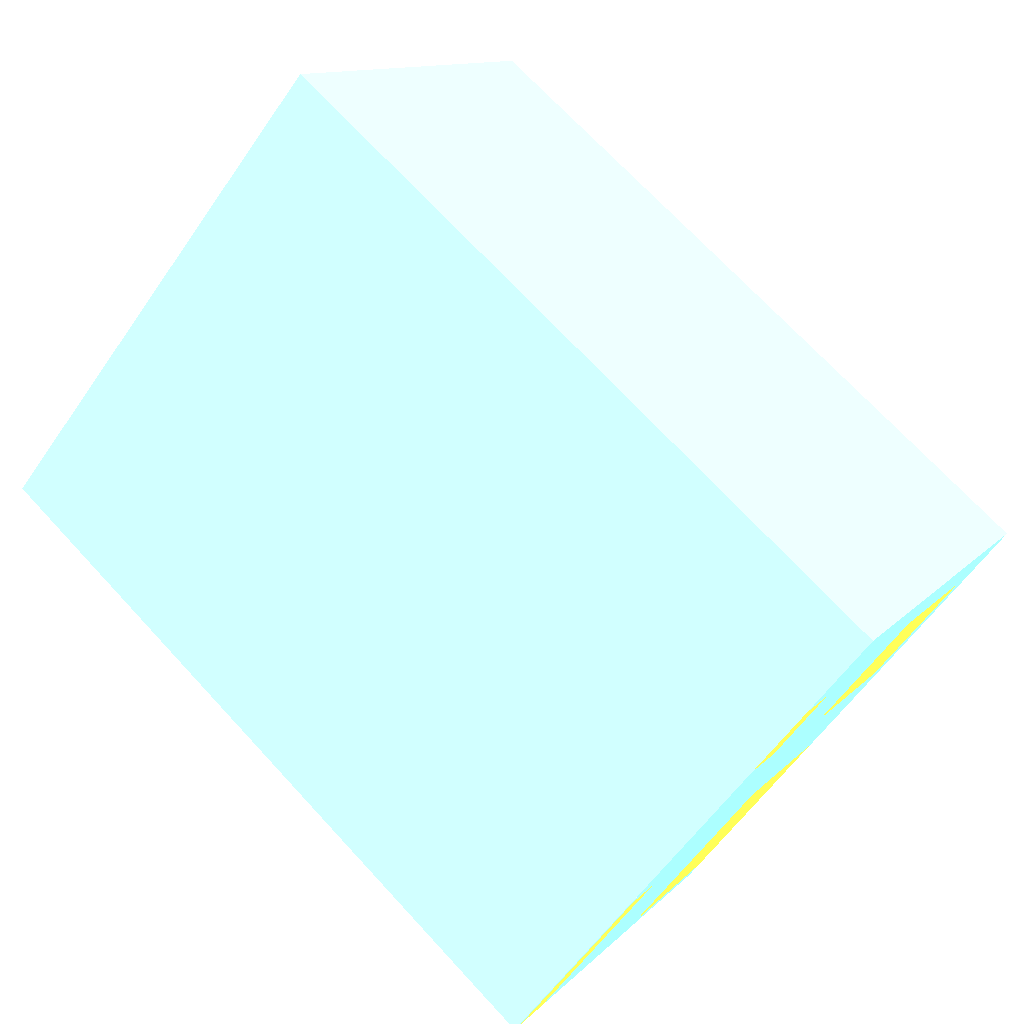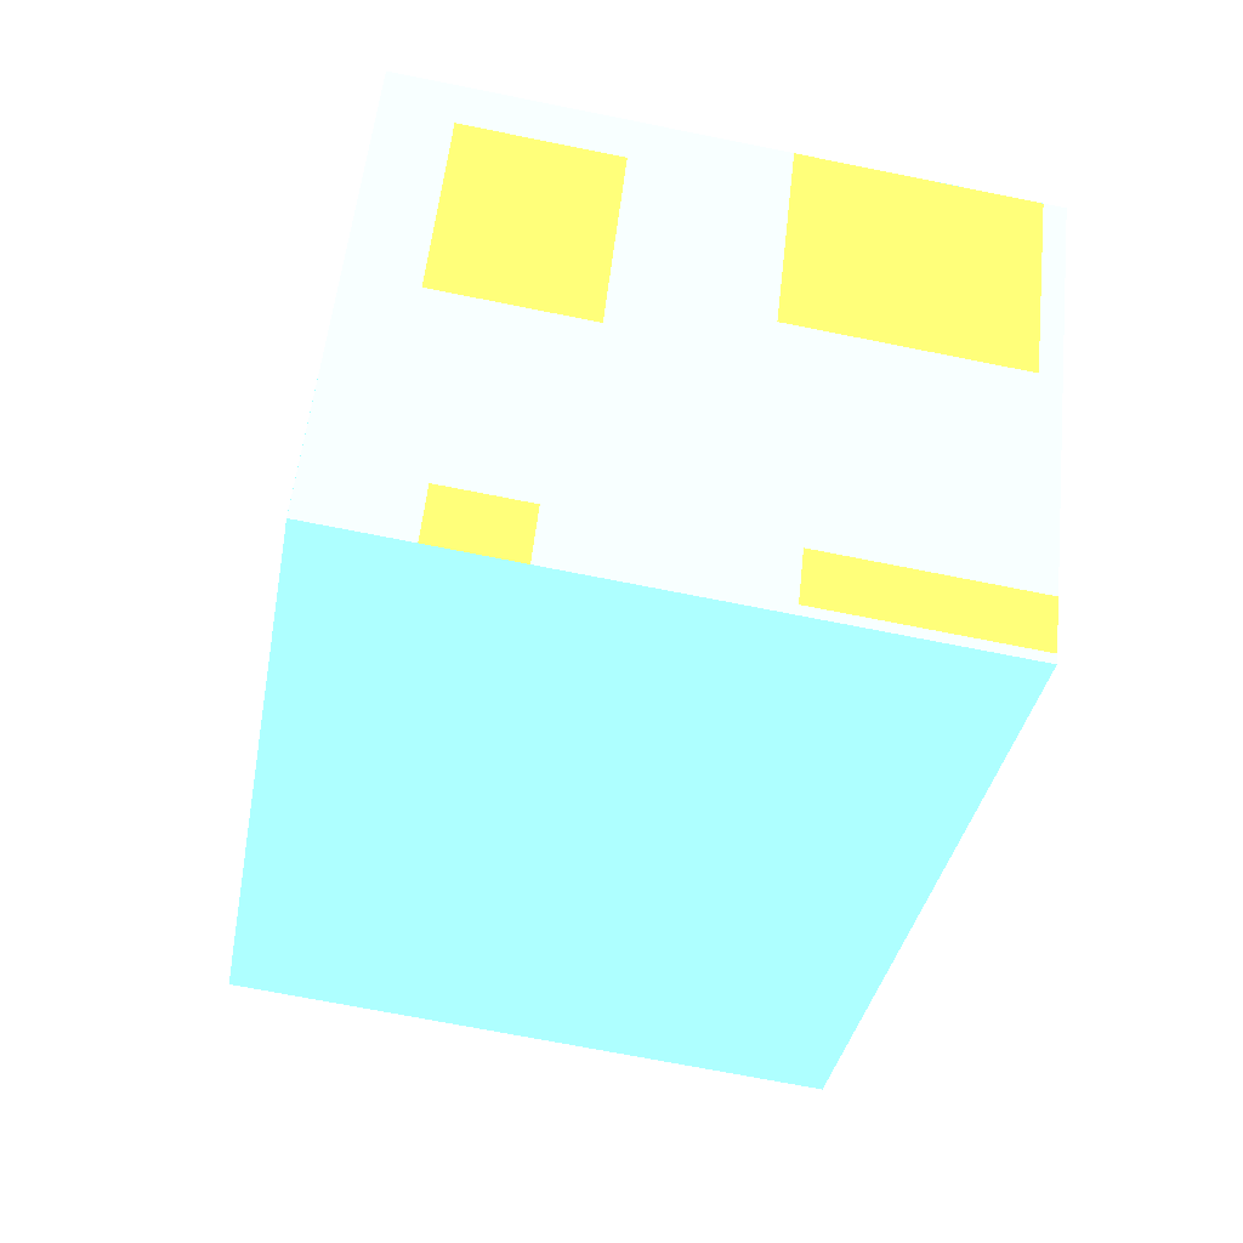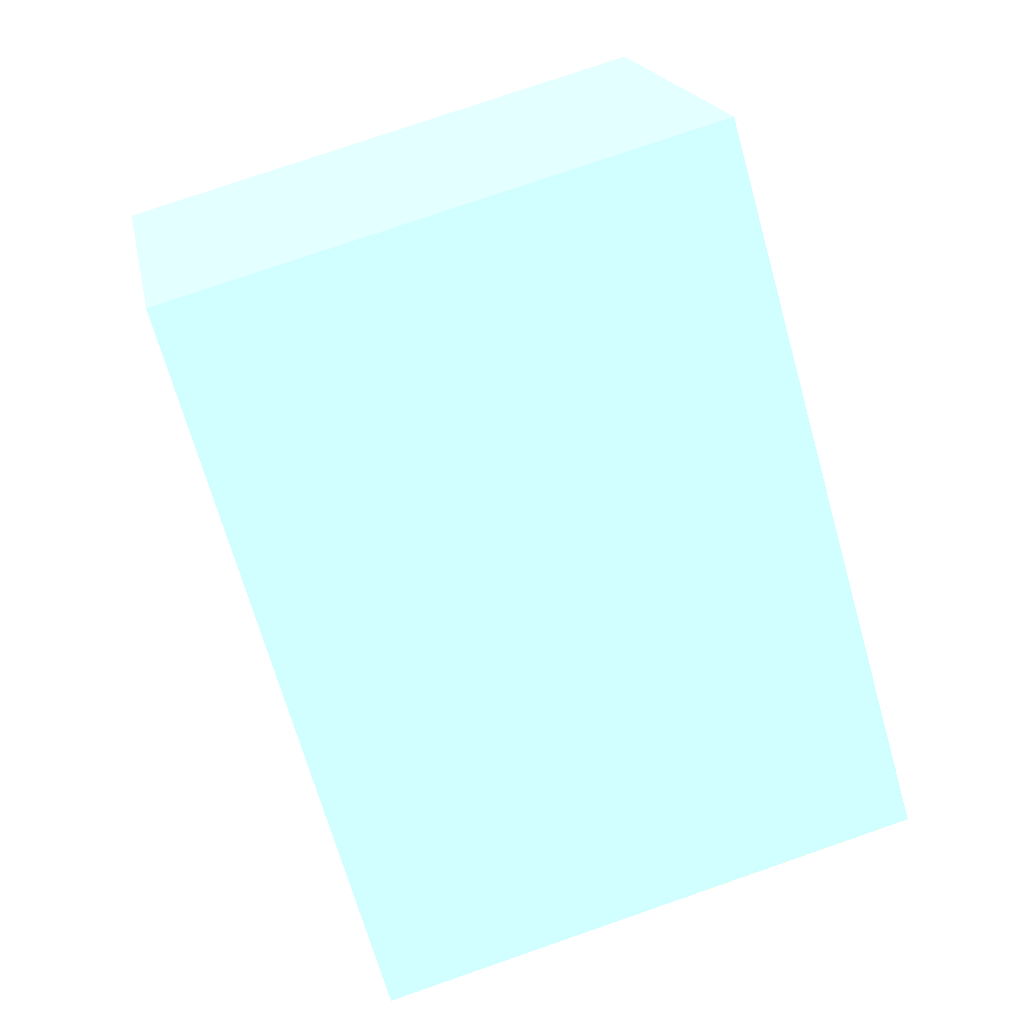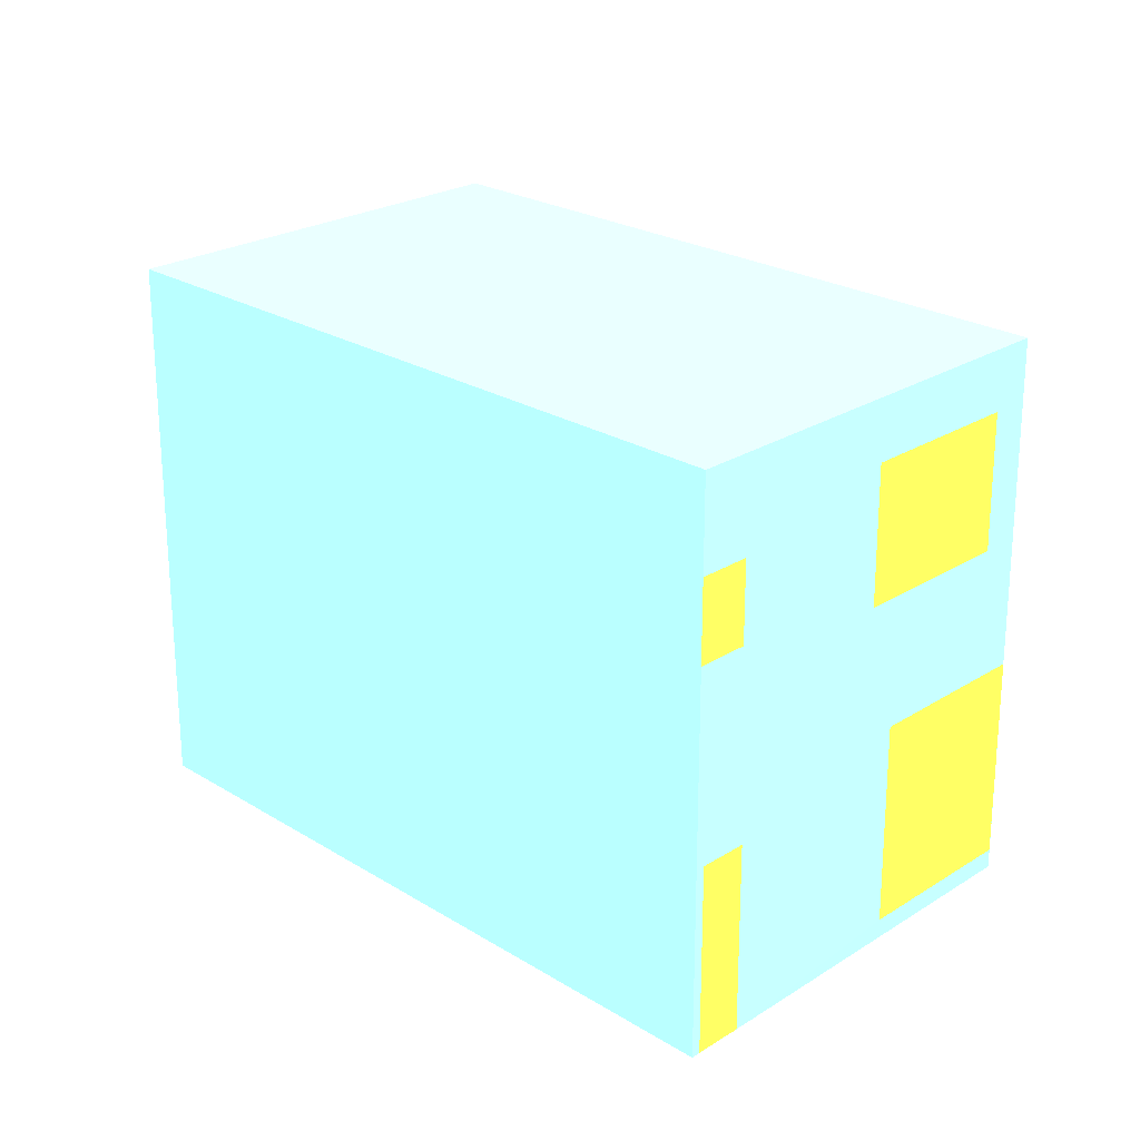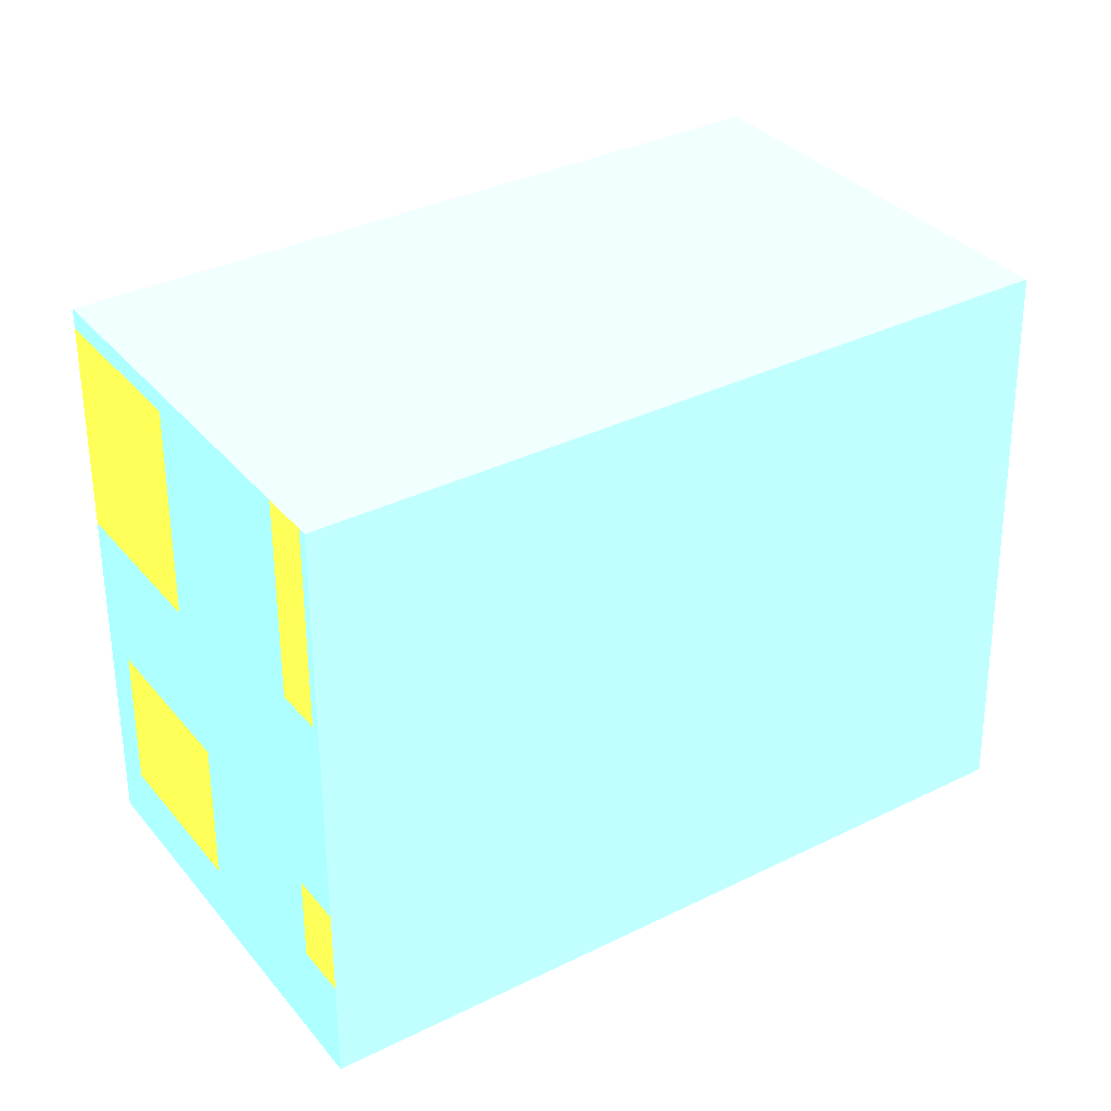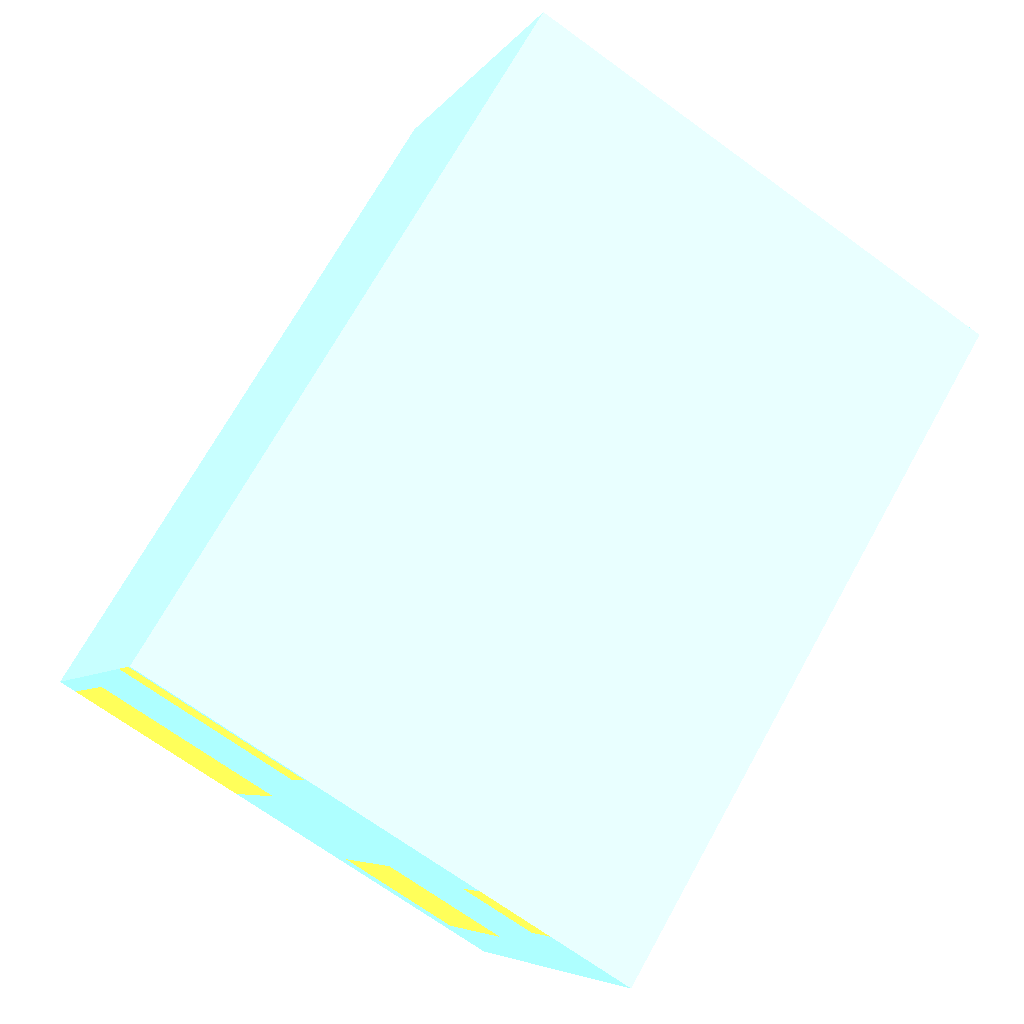
<metadata>
{"format":"obj","ext":"obj","renderer":"f3d","projection":"perspective","resolution":1024,"background":"white","views":[{"elev":-58.2,"azim":145.8,"up":"+Z"},{"elev":-68.0,"azim":-101.5,"up":"+Z"},{"elev":76.6,"azim":-109.1,"up":"+Z"},{"elev":23.5,"azim":-168.7,"up":"+Y"},{"elev":-57.9,"azim":0.4,"up":"+Z"},{"elev":-69.3,"azim":53.8,"up":"+Z"}]}
</metadata>
<code>
v -1.198e+04 8.2e-05 4.048e+04 0.5059 0.8118 0.949
v -1.199e+04 0.0006236 4.047e+04 0.5059 0.8118 0.949
v -1.199e+04 0.0005349 4.048e+04 0.5059 0.8118 0.949
v -1.198e+04 0 4.048e+04 0.5059 0.8118 0.949
v -1.198e+04 5.774 4.048e+04 0.5059 0.8118 0.949
v -1.199e+04 5.774 4.047e+04 0.5059 0.8118 0.949
v -1.199e+04 5.774 4.048e+04 0.5059 0.8118 0.949
v -1.198e+04 5.774 4.048e+04 0.5059 0.8118 0.949
v -1.199e+04 3.705 4.048e+04 0.9608 0.8078 0.2588
v -1.199e+04 3.705 4.048e+04 0.9608 0.8078 0.2588
v -1.199e+04 5.14 4.048e+04 0.9608 0.8078 0.2588
v -1.199e+04 5.14 4.048e+04 0.9608 0.8078 0.2588
v -1.199e+04 3.972 4.047e+04 0.9608 0.8078 0.2588
v -1.199e+04 3.972 4.047e+04 0.9608 0.8078 0.2588
v -1.199e+04 4.806 4.047e+04 0.9608 0.8078 0.2588
v -1.199e+04 4.806 4.047e+04 0.9608 0.8078 0.2588
v -1.199e+04 0.2009 4.048e+04 0.9608 0.8078 0.2588
v -1.199e+04 0.2009 4.048e+04 0.9608 0.8078 0.2588
v -1.199e+04 2.337 4.048e+04 0.9608 0.8078 0.2588
v -1.199e+04 2.337 4.048e+04 0.9608 0.8078 0.2588
v -1.199e+04 0.0006236 4.047e+04 0.9608 0.8078 0.2588
v -1.199e+04 0.0006236 4.047e+04 0.9608 0.8078 0.2588
v -1.199e+04 1.97 4.047e+04 0.9608 0.8078 0.2588
v -1.199e+04 1.97 4.047e+04 0.9608 0.8078 0.2588
v -1.199e+04 0.0006236 4.047e+04 0.5059 0.8118 0.949
v -1.199e+04 0.0006236 4.048e+04 0.5059 0.8118 0.949
v -1.199e+04 5.774 4.048e+04 0.5059 0.8118 0.949
v -1.199e+04 5.774 4.047e+04 0.5059 0.8118 0.949
v -1.199e+04 3.705 4.048e+04 0.5059 0.8118 0.949
v -1.199e+04 3.705 4.048e+04 0.5059 0.8118 0.949
v -1.199e+04 5.14 4.048e+04 0.5059 0.8118 0.949
v -1.199e+04 5.14 4.048e+04 0.5059 0.8118 0.949
v -1.199e+04 3.972 4.047e+04 0.5059 0.8118 0.949
v -1.199e+04 3.972 4.047e+04 0.5059 0.8118 0.949
v -1.199e+04 4.806 4.047e+04 0.5059 0.8118 0.949
v -1.199e+04 4.806 4.047e+04 0.5059 0.8118 0.949
v -1.199e+04 0.2009 4.048e+04 0.5059 0.8118 0.949
v -1.199e+04 0.2009 4.048e+04 0.5059 0.8118 0.949
v -1.199e+04 2.337 4.048e+04 0.5059 0.8118 0.949
v -1.199e+04 2.337 4.048e+04 0.5059 0.8118 0.949
v -1.199e+04 0.0006236 4.047e+04 0.5059 0.8118 0.949
v -1.199e+04 0.0006236 4.047e+04 0.5059 0.8118 0.949
v -1.199e+04 1.97 4.047e+04 0.5059 0.8118 0.949
v -1.199e+04 1.97 4.047e+04 0.5059 0.8118 0.949
f 1 4 3
f 3 2 1
f 7 8 5
f 5 6 7
f 1 6 5
f 1 2 6
f 3 8 7
f 3 4 8
f 4 5 8
f 4 1 5
f 9 10 11
f 9 11 12
f 13 14 15
f 13 15 16
f 17 18 19
f 17 19 20
f 21 22 23
f 21 23 24
f 25 41 44
f 43 42 37
f 44 43 34
f 25 44 33
f 36 35 28
f 29 35 34
f 28 35 32
f 33 44 34
f 34 43 29
f 40 29 43
f 26 38 37
f 37 42 26
f 40 39 30
f 29 32 35
f 30 27 31
f 27 30 39
f 31 27 32
f 29 40 30
f 32 27 28
f 40 43 37

</code>
